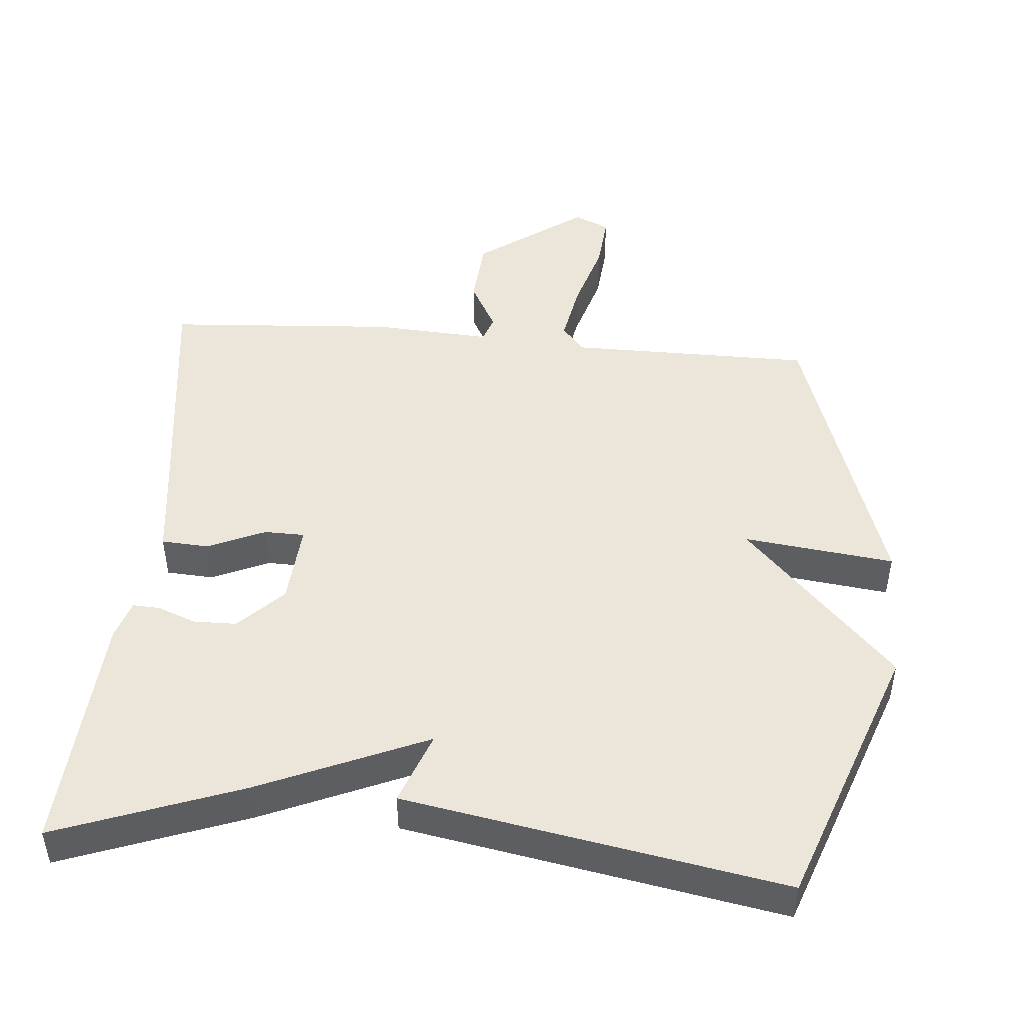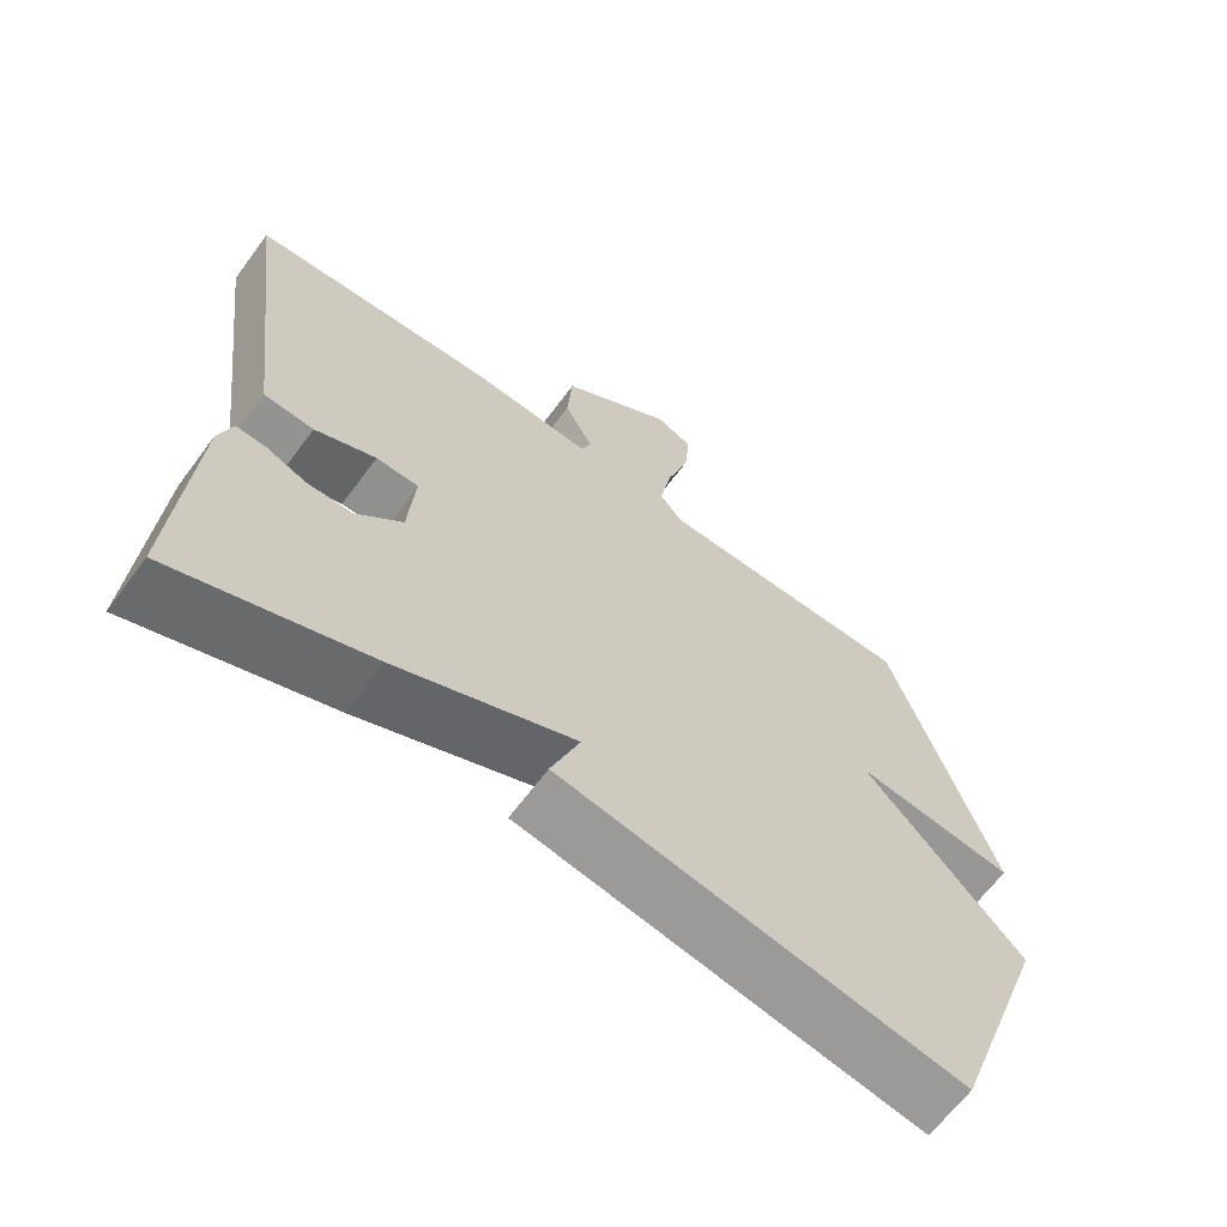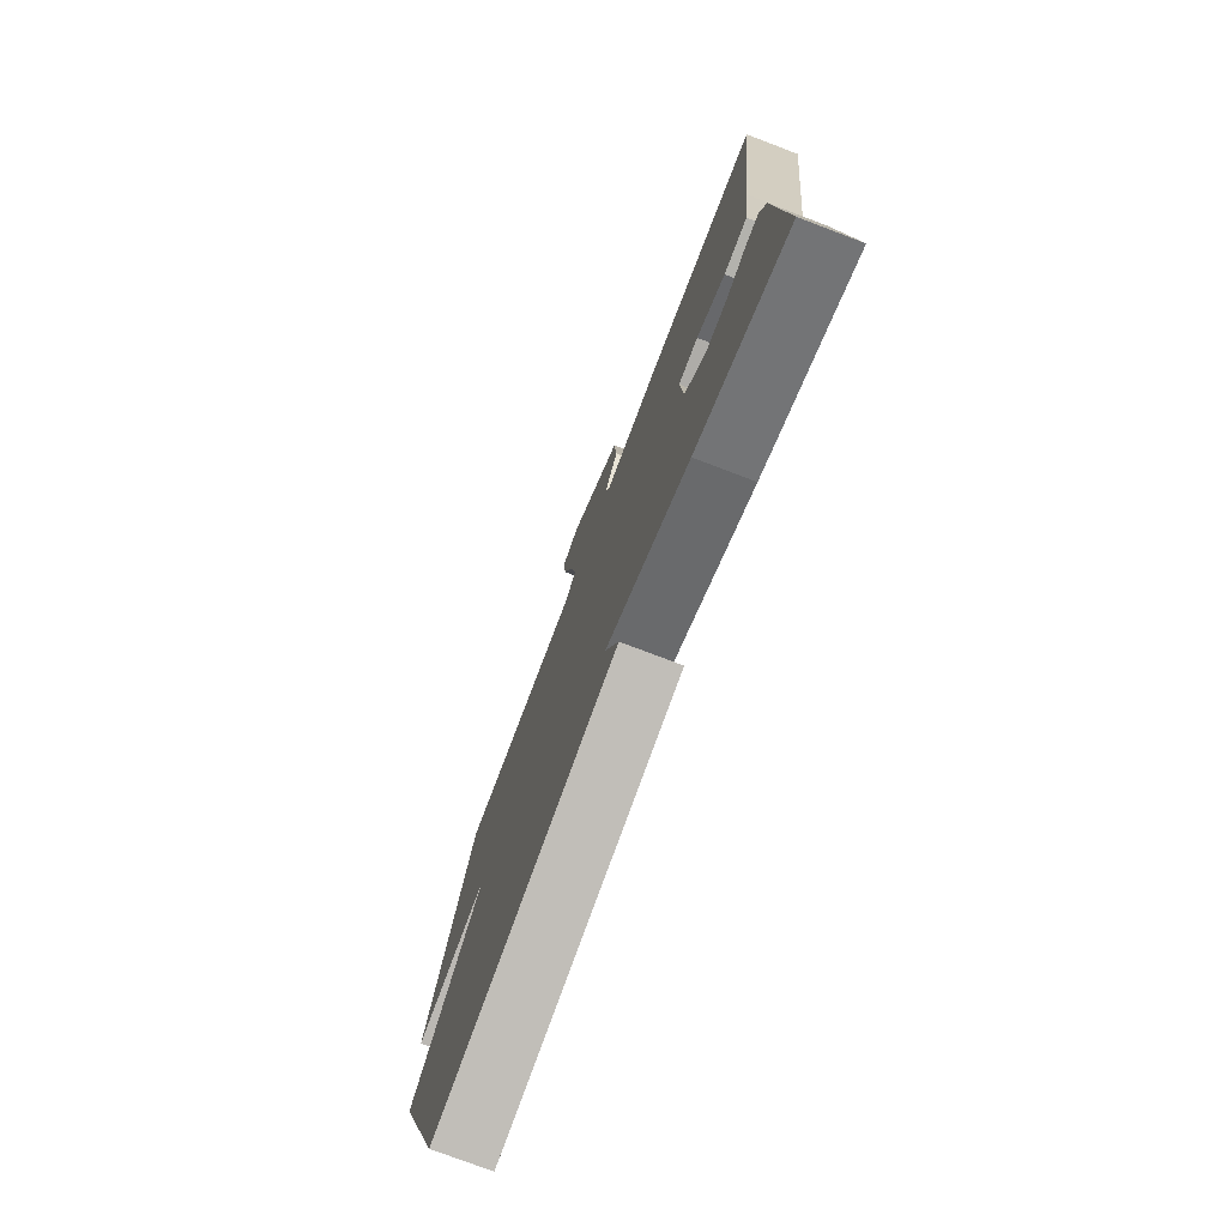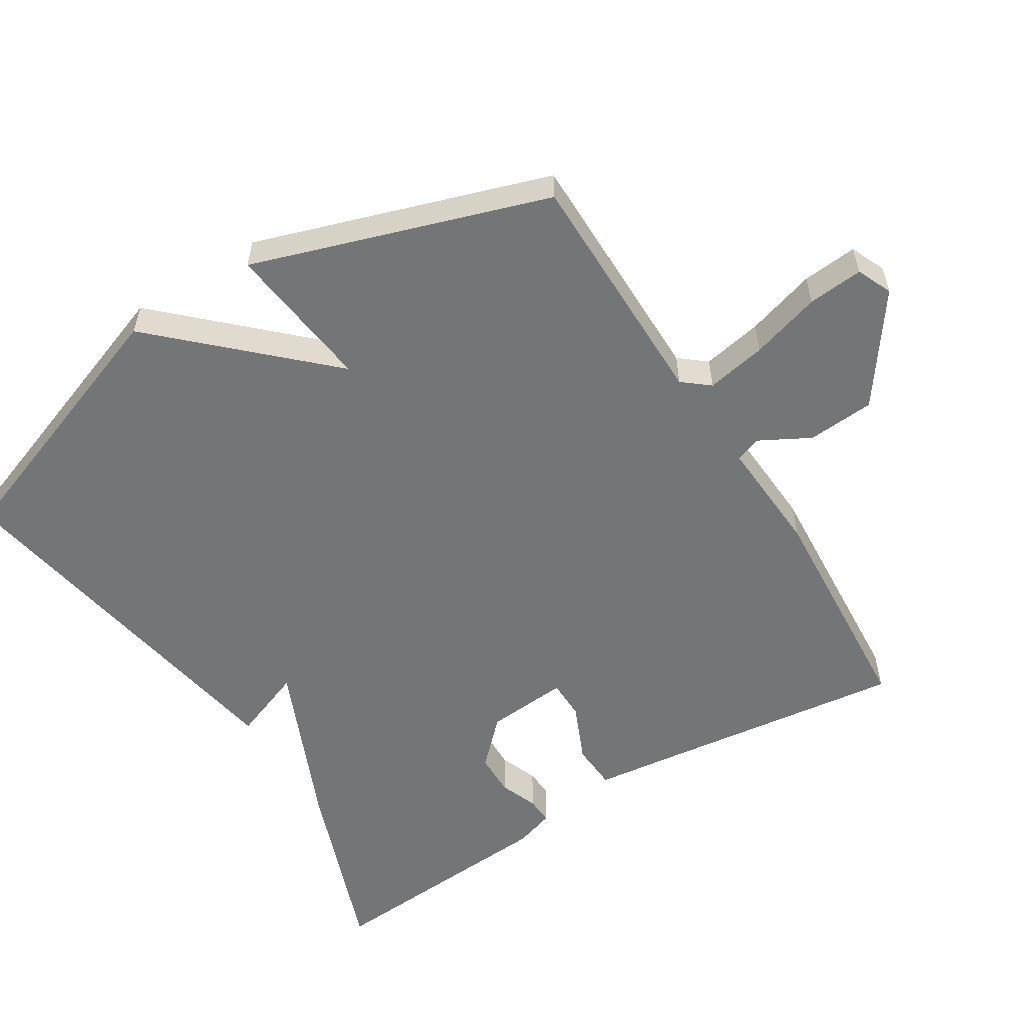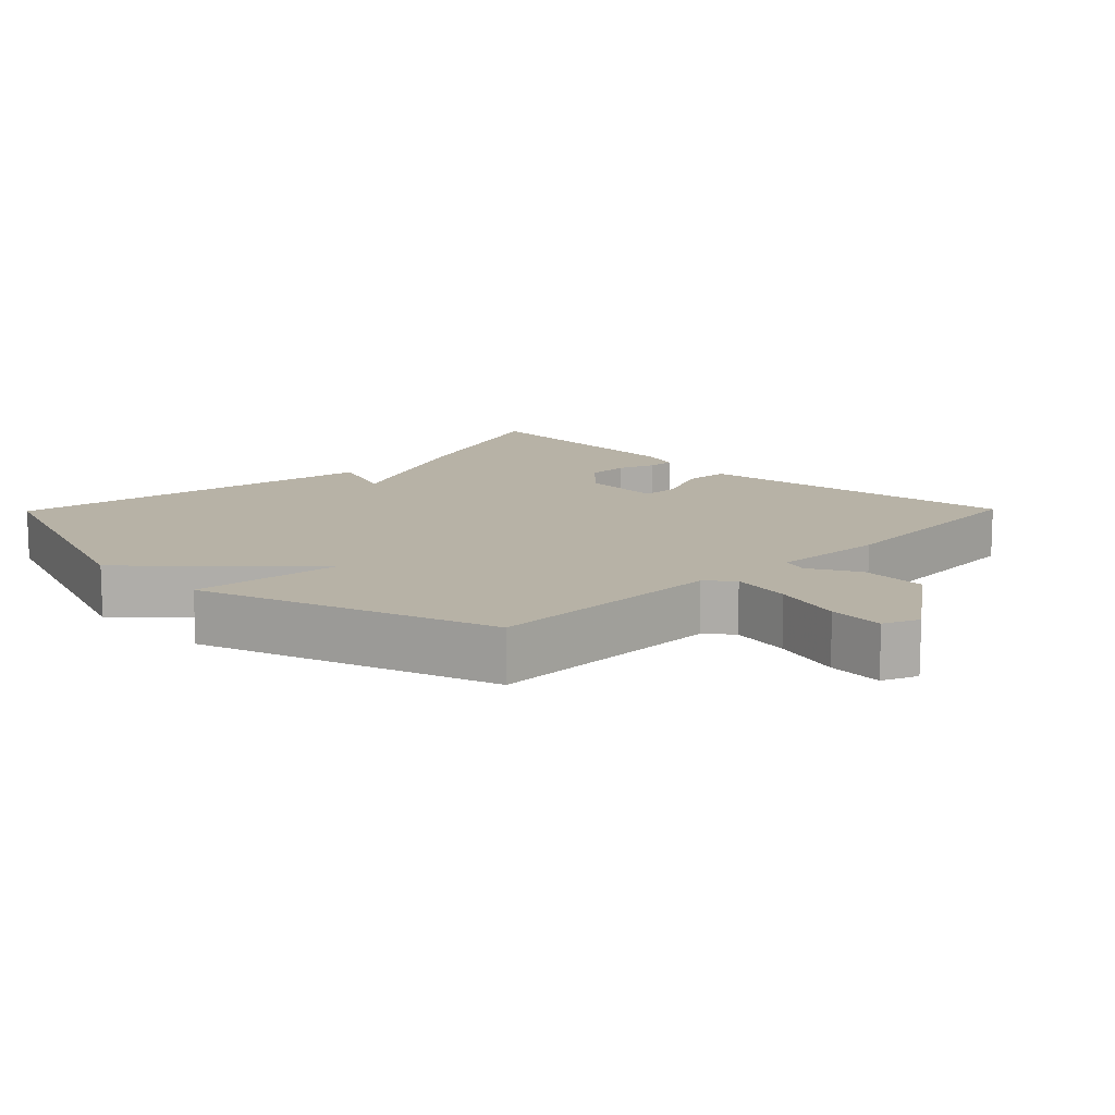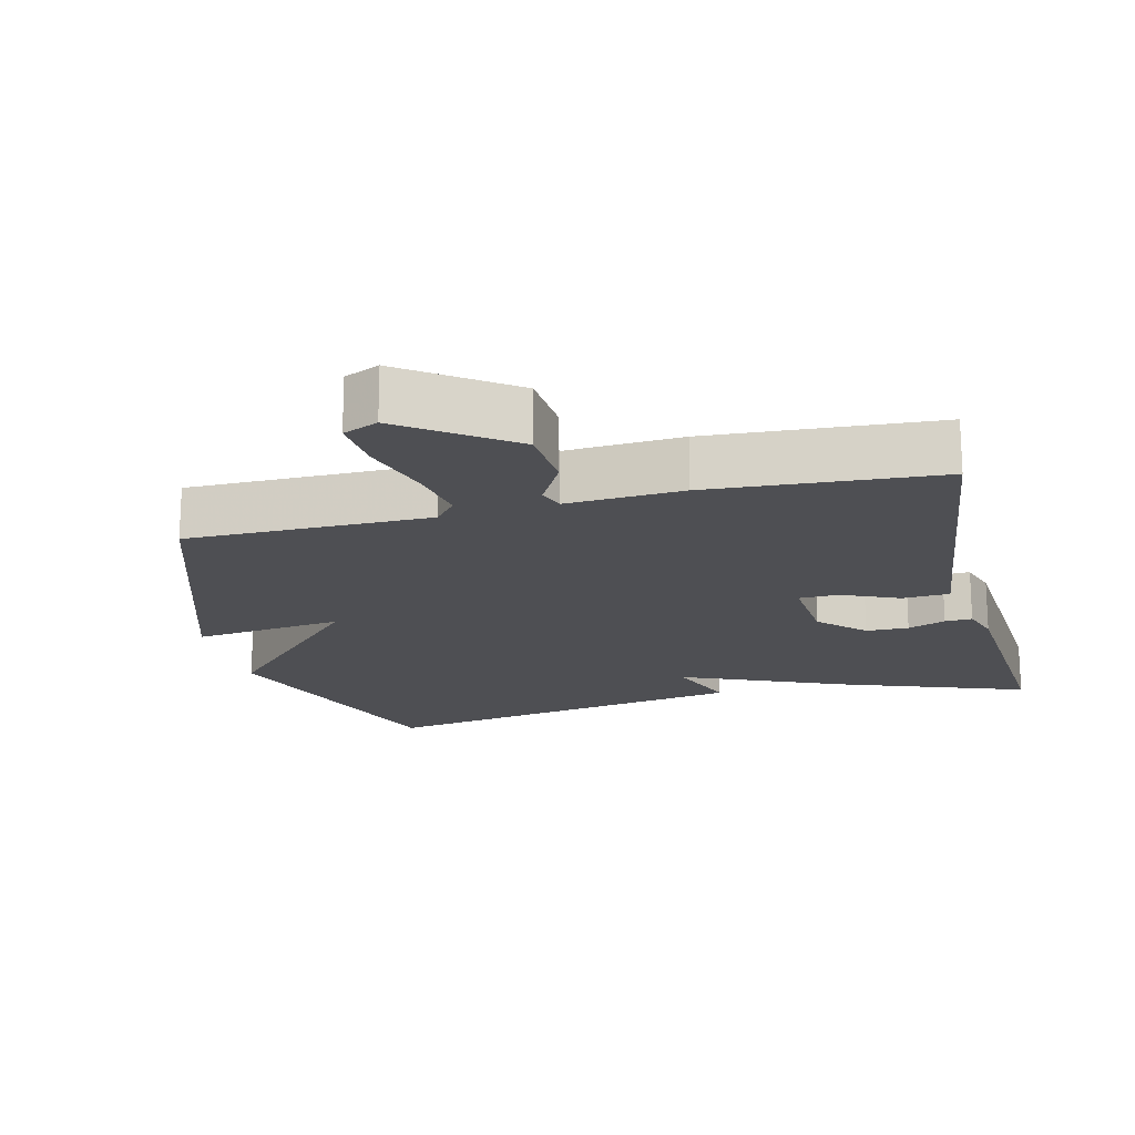
<metadata>
{"format":"obj","ext":"obj","renderer":"f3d","projection":"perspective","resolution":1024,"background":"white","views":[{"elev":47.3,"azim":-175.1,"up":"+Y"},{"elev":-65.0,"azim":143.4,"up":"+Z"},{"elev":-76.0,"azim":69.2,"up":"+Z"},{"elev":-56.4,"azim":-58.1,"up":"+Y"},{"elev":12.4,"azim":-45.6,"up":"+Y"},{"elev":-18.2,"azim":13.9,"up":"+Y"}]}
</metadata>
<code>
v -0.5 0.07 -0.5
v -0.638 0.07 -0.12
v -0.424 0.07 0.106
v -0.638 0.07 0.08
v -0.5 0.07 0.5
v -0.153 0.07 0.501
v -0.122 0.07 0.539
v -0.138 0.07 0.625
v -0.168 0.07 0.725
v -0.175 0.07 0.804
v -0.125 0.07 0.826
v 0.027 0.07 0.717
v 0.034 0.07 0.621
v -0.005 0.07 0.549
v 0.008 0.07 0.512
v 0.173 0.07 0.522
v 0.5 0.07 0.5
v 0.455 0.07 0.149
v 0.44 0.07 0.027
v 0.373 0.07 0.023
v 0.291 0.07 0.059
v 0.234 0.07 0.058
v 0.243 0.07 -0.059
v 0.305 0.07 -0.121
v 0.366 0.07 -0.122
v 0.42 0.07 -0.101
v 0.459 0.07 -0.099
v 0.477 0.07 -0.155
v 0.5 0.07 -0.5
v 0.238 0.07 -0.404
v -0.001 0.07 -0.301
v 0.038 0.07 -0.404
v -0.5 0 -0.5
v -0.638 0 -0.12
v -0.424 0 0.106
v -0.638 0 0.08
v -0.5 0 0.5
v -0.153 0 0.501
v -0.122 0 0.539
v -0.138 0 0.625
v -0.168 0 0.725
v -0.175 0 0.804
v -0.125 0 0.826
v 0.027 0 0.717
v 0.034 0 0.621
v -0.005 0 0.549
v 0.008 0 0.512
v 0.173 0 0.522
v 0.5 0 0.5
v 0.455 0 0.149
v 0.44 0 0.027
v 0.373 0 0.023
v 0.291 0 0.059
v 0.234 0 0.058
v 0.243 0 -0.059
v 0.305 0 -0.121
v 0.366 0 -0.122
v 0.42 0 -0.101
v 0.459 0 -0.099
v 0.477 0 -0.155
v 0.5 0 -0.5
v 0.238 0 -0.404
v -0.001 0 -0.301
v 0.038 0 -0.404
f 1 2 3
f 32 1 3
f 31 32 3
f 29 30 31
f 28 29 31
f 27 28 31
f 26 27 31
f 25 26 31
f 24 25 31
f 23 24 31 3
f 22 23 3
f 21 22 3
f 18 19 20 21
f 18 21 3
f 17 18 3
f 16 17 3
f 15 16 3
f 14 15 3 4
f 12 13 14
f 11 12 14
f 10 11 14
f 9 10 14
f 8 9 14
f 7 8 14
f 6 7 14
f 6 14 4
f 4 5 6
f 35 34 33
f 35 33 64
f 35 64 63
f 63 62 61
f 63 61 60
f 63 60 59
f 63 59 58
f 63 58 57
f 63 57 56
f 35 63 56 55
f 35 55 54
f 35 54 53
f 53 52 51 50
f 35 53 50
f 35 50 49
f 35 49 48
f 35 48 47
f 36 35 47 46
f 46 45 44
f 46 44 43
f 46 43 42
f 46 42 41
f 46 41 40
f 46 40 39
f 46 39 38
f 36 46 38
f 38 37 36
f 1 33 34 2
f 2 34 35 3
f 3 35 36 4
f 4 36 37 5
f 5 37 38 6
f 6 38 39 7
f 7 39 40 8
f 8 40 41 9
f 9 41 42 10
f 10 42 43 11
f 11 43 44 12
f 12 44 45 13
f 13 45 46 14
f 14 46 47 15
f 15 47 48 16
f 16 48 49 17
f 17 49 50 18
f 18 50 51 19
f 19 51 52 20
f 20 52 53 21
f 21 53 54 22
f 22 54 55 23
f 23 55 56 24
f 24 56 57 25
f 25 57 58 26
f 26 58 59 27
f 27 59 60 28
f 28 60 61 29
f 29 61 62 30
f 30 62 63 31
f 31 63 64 32
f 32 64 33 1

</code>
